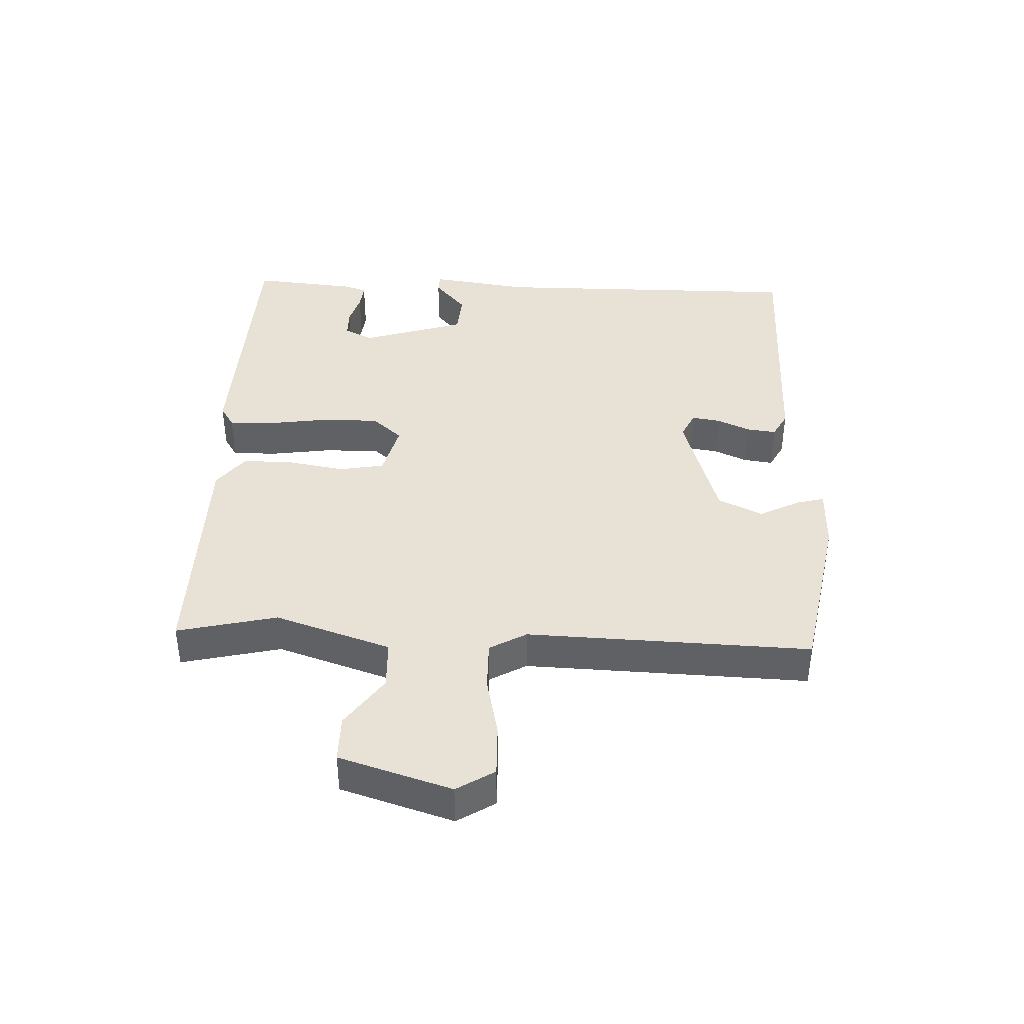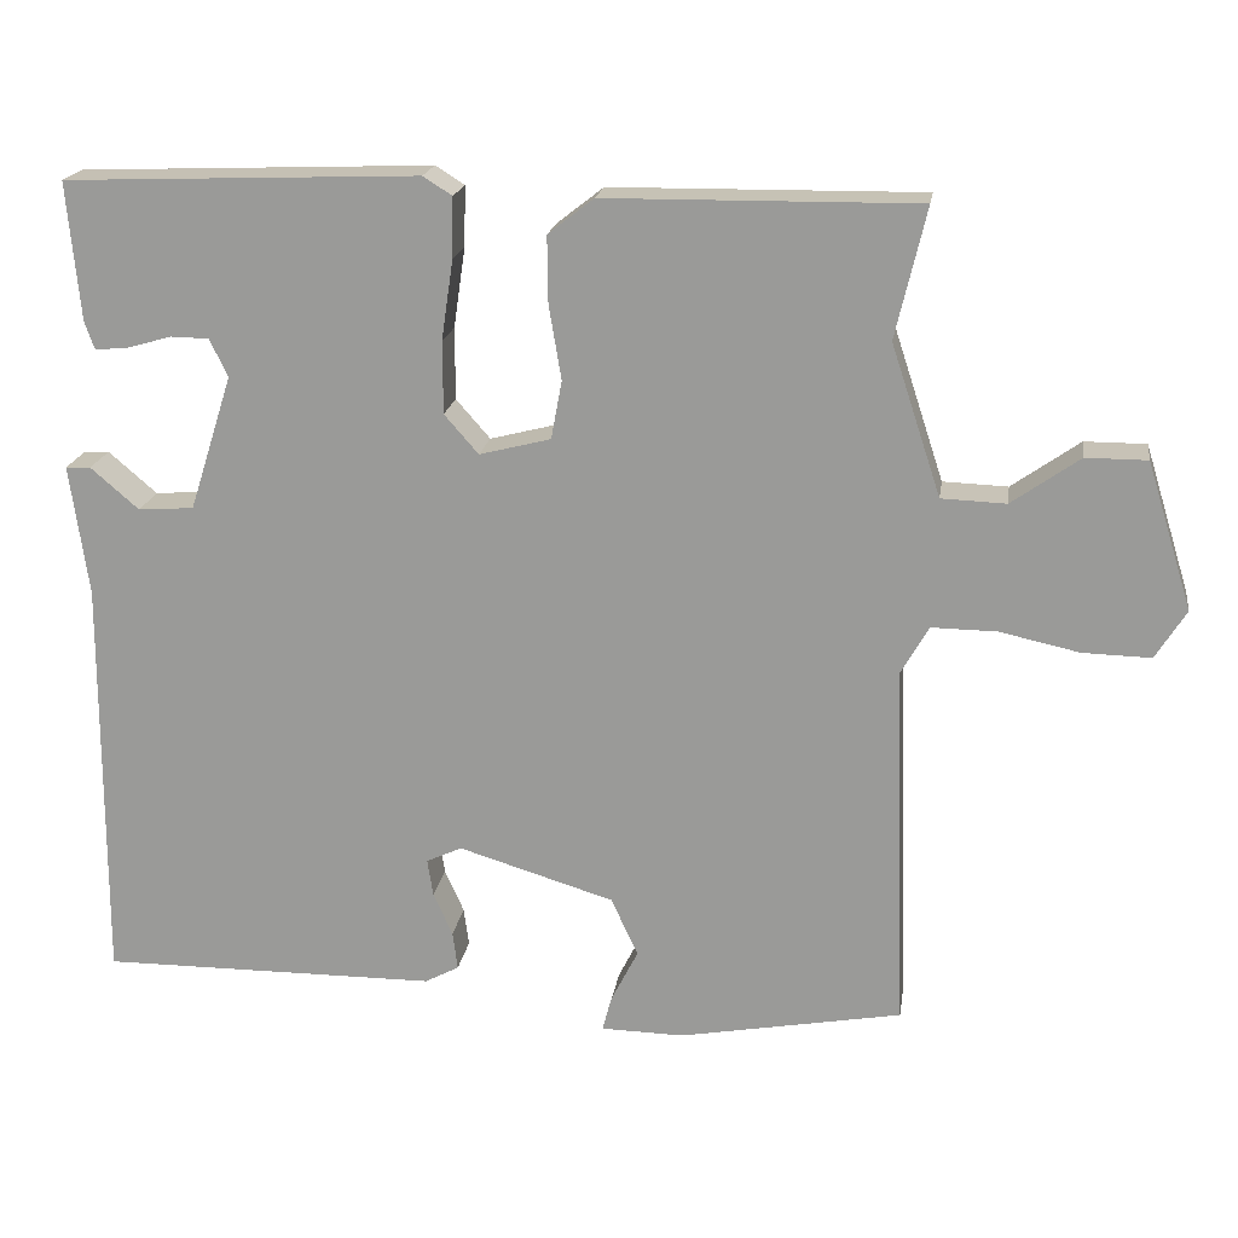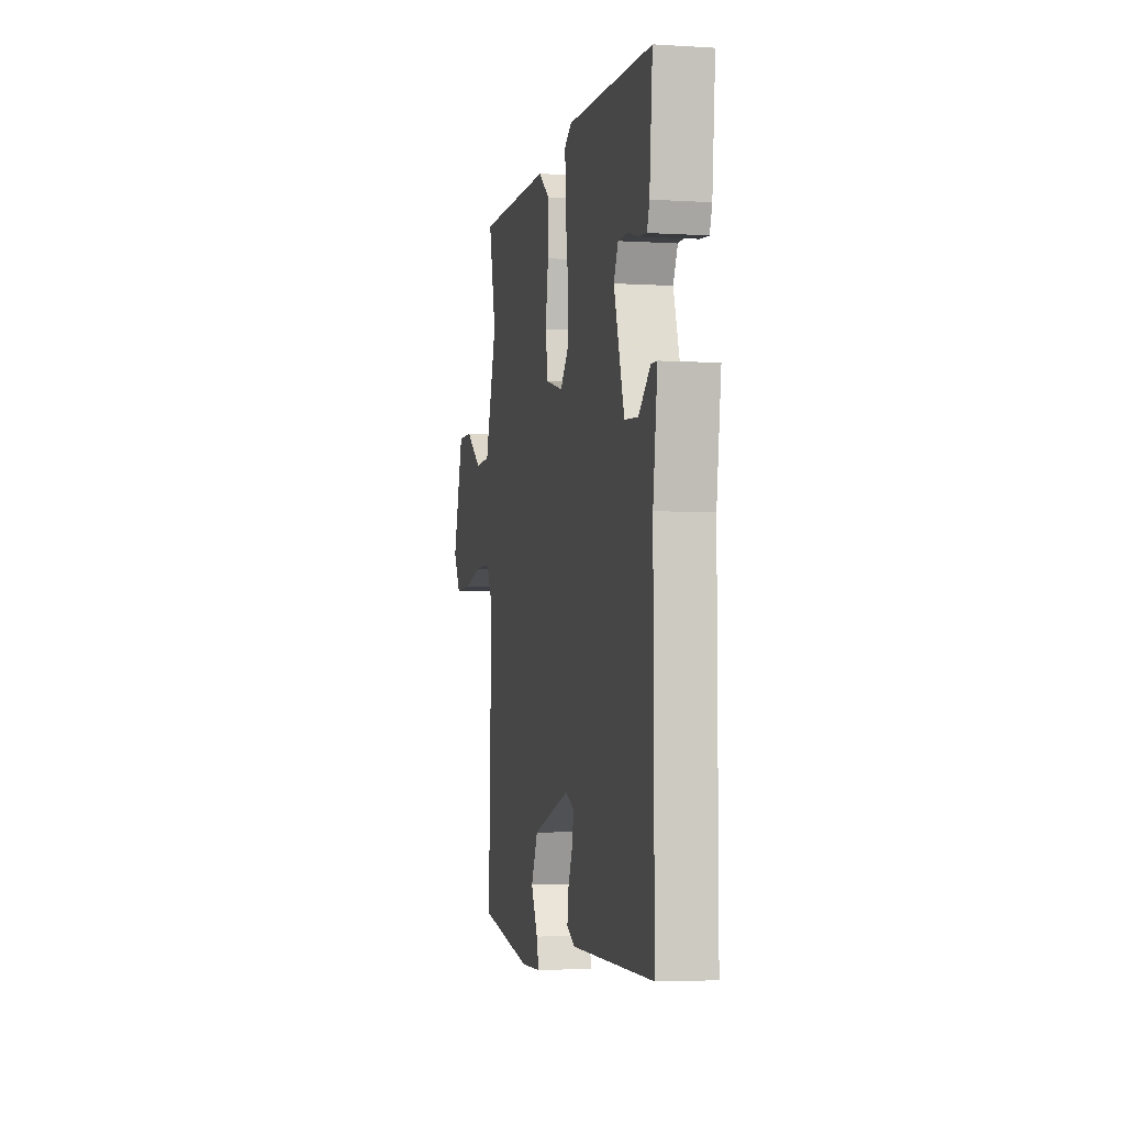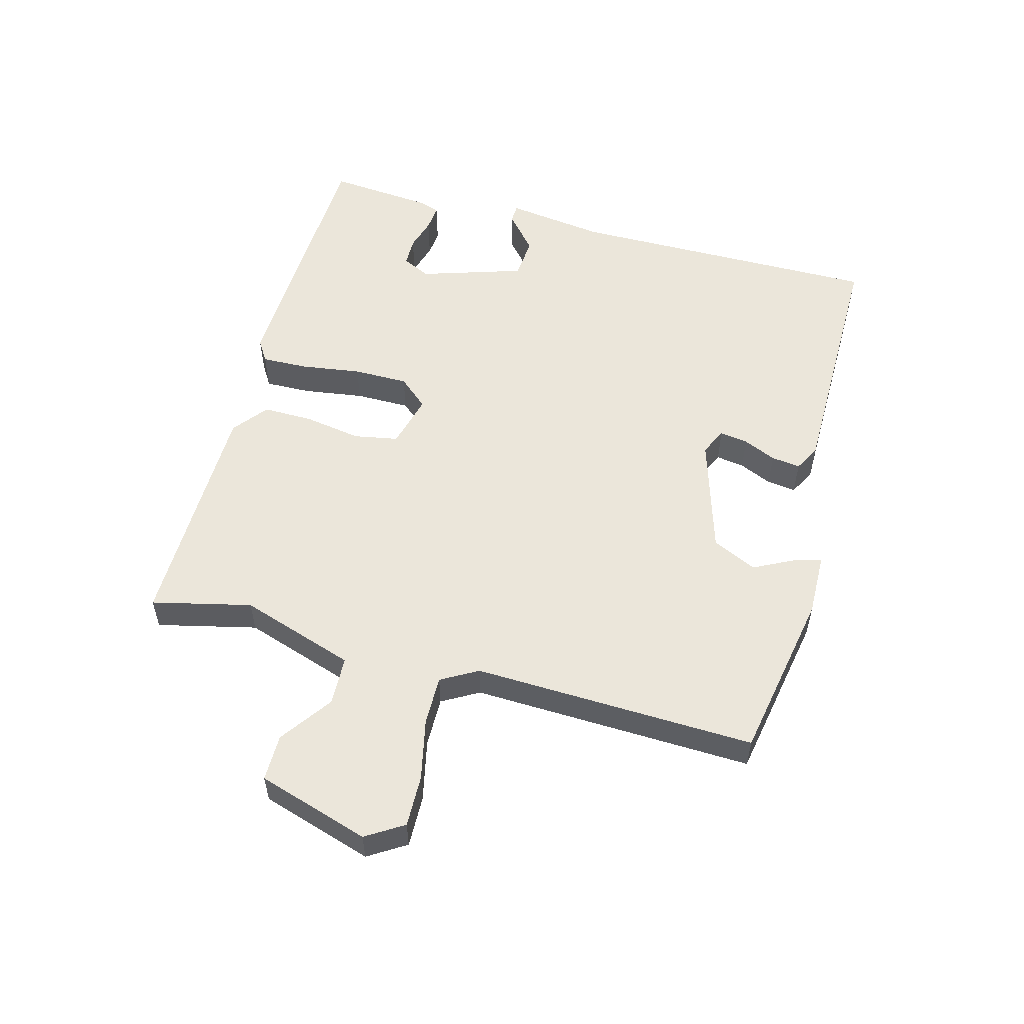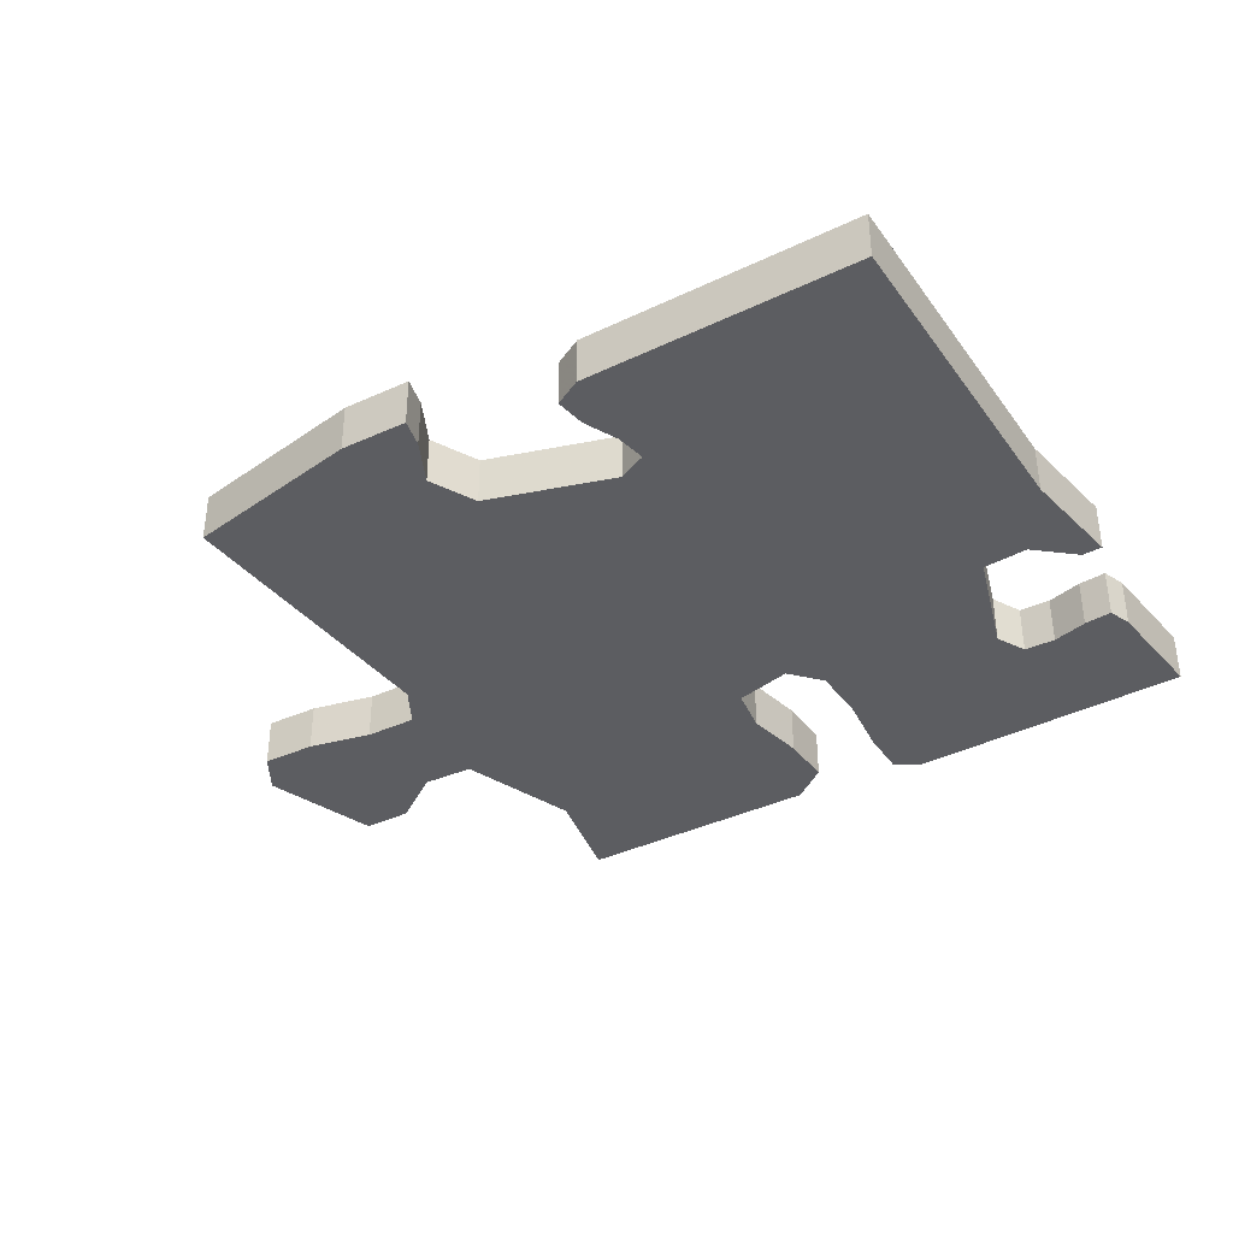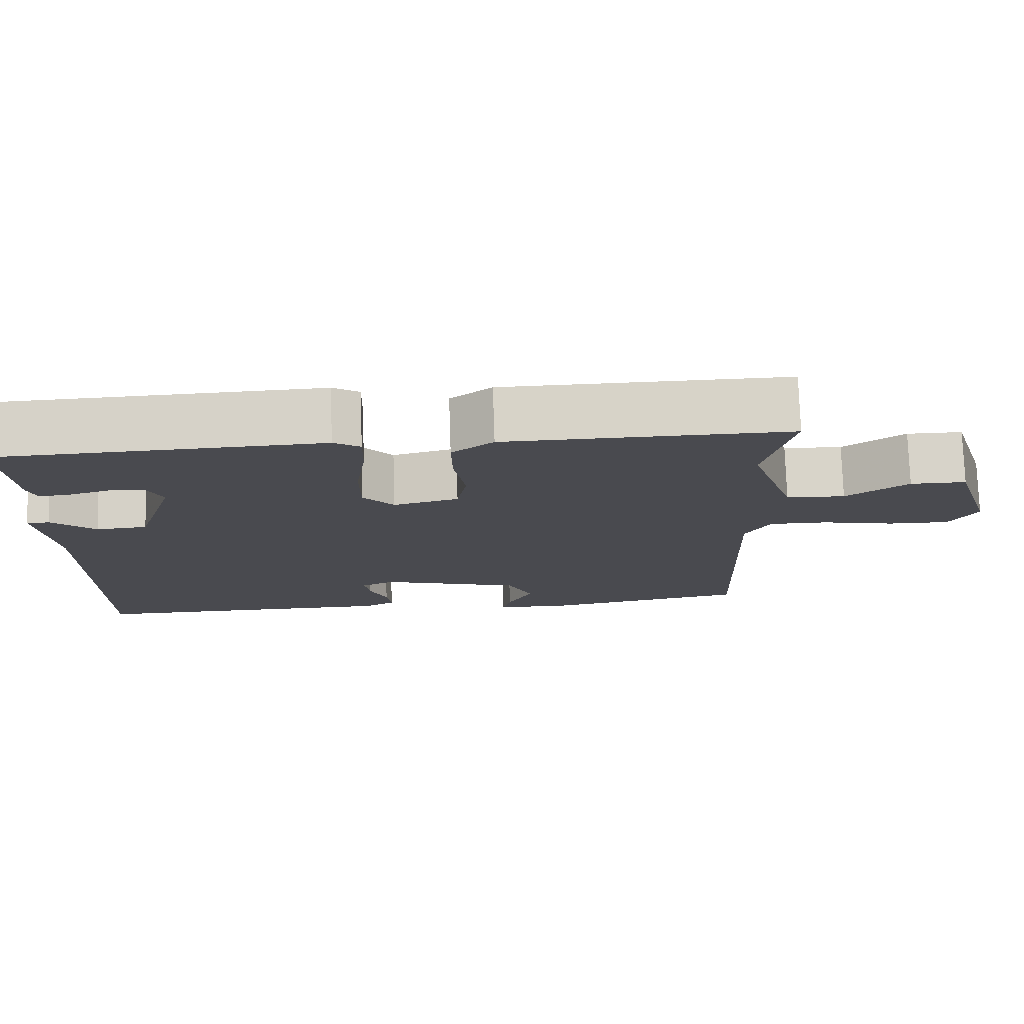
<metadata>
{"format":"obj","ext":"obj","renderer":"f3d","projection":"perspective","resolution":1024,"background":"white","views":[{"elev":40.2,"azim":92.4,"up":"+Y"},{"elev":19.1,"azim":8.5,"up":"+Z"},{"elev":-3.8,"azim":-101.7,"up":"+Z"},{"elev":54.8,"azim":105.1,"up":"+Y"},{"elev":-36.4,"azim":-148.3,"up":"+Y"},{"elev":76.4,"azim":-1.9,"up":"+Z"}]}
</metadata>
<code>
v 0.5 0.07 -0.5
v 0.231 0.07 -0.549
v 0.131 0.07 -0.547
v 0.142 0.07 -0.505
v 0.175 0.07 -0.44
v 0.142 0.07 -0.37
v -0.045 0.07 -0.313
v -0.088 0.07 -0.333
v -0.081 0.07 -0.378
v -0.058 0.07 -0.43
v -0.052 0.07 -0.476
v -0.093 0.07 -0.498
v -0.5 0.07 -0.5
v -0.497 0.07 -0.004
v -0.519 0.07 0.154
v -0.489 0.07 0.155
v -0.431 0.07 0.105
v -0.364 0.07 0.11
v -0.312 0.07 0.273
v -0.334 0.07 0.318
v -0.38 0.07 0.319
v -0.432 0.07 0.304
v -0.473 0.07 0.3
v -0.485 0.07 0.334
v -0.5 0.07 0.5
v -0.074 0.07 0.516
v -0.039 0.07 0.494
v -0.041 0.07 0.421
v -0.055 0.07 0.325
v -0.055 0.07 0.238
v -0.014 0.07 0.191
v 0.072 0.07 0.213
v 0.085 0.07 0.283
v 0.07 0.07 0.373
v 0.069 0.07 0.453
v 0.124 0.07 0.496
v 0.5 0.07 0.5
v 0.463 0.07 0.343
v 0.523 0.07 0.161
v 0.601 0.07 0.158
v 0.683 0.07 0.216
v 0.757 0.07 0.216
v 0.812 0.07 0.039
v 0.775 0.07 -0.02
v 0.693 0.07 -0.018
v 0.597 0.07 0.003
v 0.518 0.07 0.004
v 0.485 0.07 -0.054
v 0.5 0 -0.5
v 0.231 0 -0.549
v 0.131 0 -0.547
v 0.142 0 -0.505
v 0.175 0 -0.44
v 0.142 0 -0.37
v -0.045 0 -0.313
v -0.088 0 -0.333
v -0.081 0 -0.378
v -0.058 0 -0.43
v -0.052 0 -0.476
v -0.093 0 -0.498
v -0.5 0 -0.5
v -0.497 0 -0.004
v -0.519 0 0.154
v -0.489 0 0.155
v -0.431 0 0.105
v -0.364 0 0.11
v -0.312 0 0.273
v -0.334 0 0.318
v -0.38 0 0.319
v -0.432 0 0.304
v -0.473 0 0.3
v -0.485 0 0.334
v -0.5 0 0.5
v -0.074 0 0.516
v -0.039 0 0.494
v -0.041 0 0.421
v -0.055 0 0.325
v -0.055 0 0.238
v -0.014 0 0.191
v 0.072 0 0.213
v 0.085 0 0.283
v 0.07 0 0.373
v 0.069 0 0.453
v 0.124 0 0.496
v 0.5 0 0.5
v 0.463 0 0.343
v 0.523 0 0.161
v 0.601 0 0.158
v 0.683 0 0.216
v 0.757 0 0.216
v 0.812 0 0.039
v 0.775 0 -0.02
v 0.693 0 -0.018
v 0.597 0 0.003
v 0.518 0 0.004
v 0.485 0 -0.054
f 44 45 46
f 43 44 46
f 42 43 46
f 41 42 46
f 40 41 46
f 39 40 46 47
f 38 39 47 48
f 36 37 38
f 35 36 38
f 34 35 38
f 33 34 38
f 48 1 2
f 38 48 2
f 33 38 2
f 32 33 2
f 27 28 29
f 26 27 29
f 25 26 29
f 24 25 29
f 21 22 23 24
f 20 21 24 29
f 19 20 29 30
f 14 15 16 17
f 14 17 18
f 13 14 18
f 12 13 18
f 11 12 18
f 10 11 18
f 9 10 18
f 8 9 18 19
f 2 3 4 5
f 2 5 6
f 32 2 6
f 31 32 6
f 19 30 31
f 8 19 31
f 7 8 31
f 6 7 31
f 94 93 92
f 94 92 91
f 94 91 90
f 94 90 89
f 94 89 88
f 95 94 88 87
f 96 95 87 86
f 86 85 84
f 86 84 83
f 86 83 82
f 86 82 81
f 50 49 96
f 50 96 86
f 50 86 81
f 50 81 80
f 77 76 75
f 77 75 74
f 77 74 73
f 77 73 72
f 72 71 70 69
f 77 72 69 68
f 78 77 68 67
f 65 64 63 62
f 66 65 62
f 66 62 61
f 66 61 60
f 66 60 59
f 66 59 58
f 66 58 57
f 67 66 57 56
f 53 52 51 50
f 54 53 50
f 54 50 80
f 54 80 79
f 79 78 67
f 79 67 56
f 79 56 55
f 79 55 54
f 1 49 50 2
f 2 50 51 3
f 3 51 52 4
f 4 52 53 5
f 5 53 54 6
f 6 54 55 7
f 7 55 56 8
f 8 56 57 9
f 9 57 58 10
f 10 58 59 11
f 11 59 60 12
f 12 60 61 13
f 13 61 62 14
f 14 62 63 15
f 15 63 64 16
f 16 64 65 17
f 17 65 66 18
f 18 66 67 19
f 19 67 68 20
f 20 68 69 21
f 21 69 70 22
f 22 70 71 23
f 23 71 72 24
f 24 72 73 25
f 25 73 74 26
f 26 74 75 27
f 27 75 76 28
f 28 76 77 29
f 29 77 78 30
f 30 78 79 31
f 31 79 80 32
f 32 80 81 33
f 33 81 82 34
f 34 82 83 35
f 35 83 84 36
f 36 84 85 37
f 37 85 86 38
f 38 86 87 39
f 39 87 88 40
f 40 88 89 41
f 41 89 90 42
f 42 90 91 43
f 43 91 92 44
f 44 92 93 45
f 45 93 94 46
f 46 94 95 47
f 47 95 96 48
f 48 96 49 1

</code>
